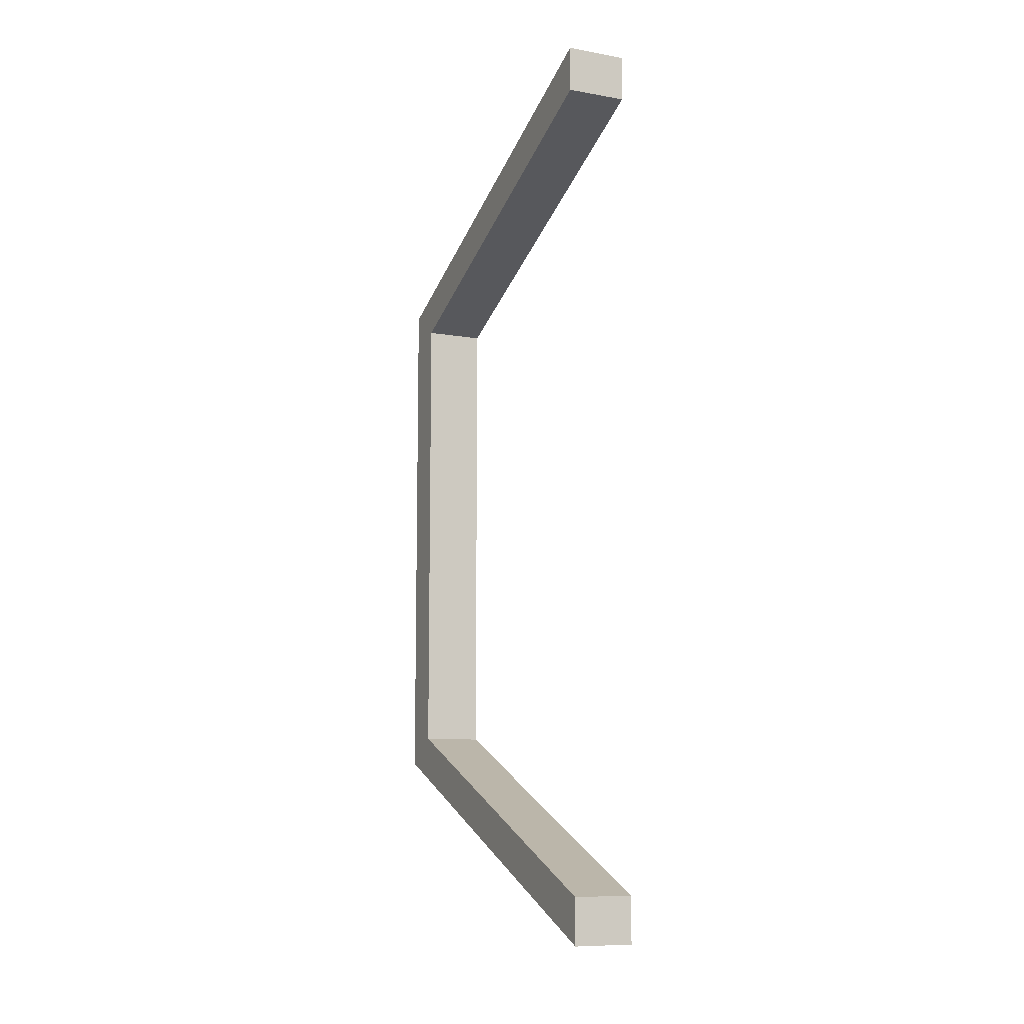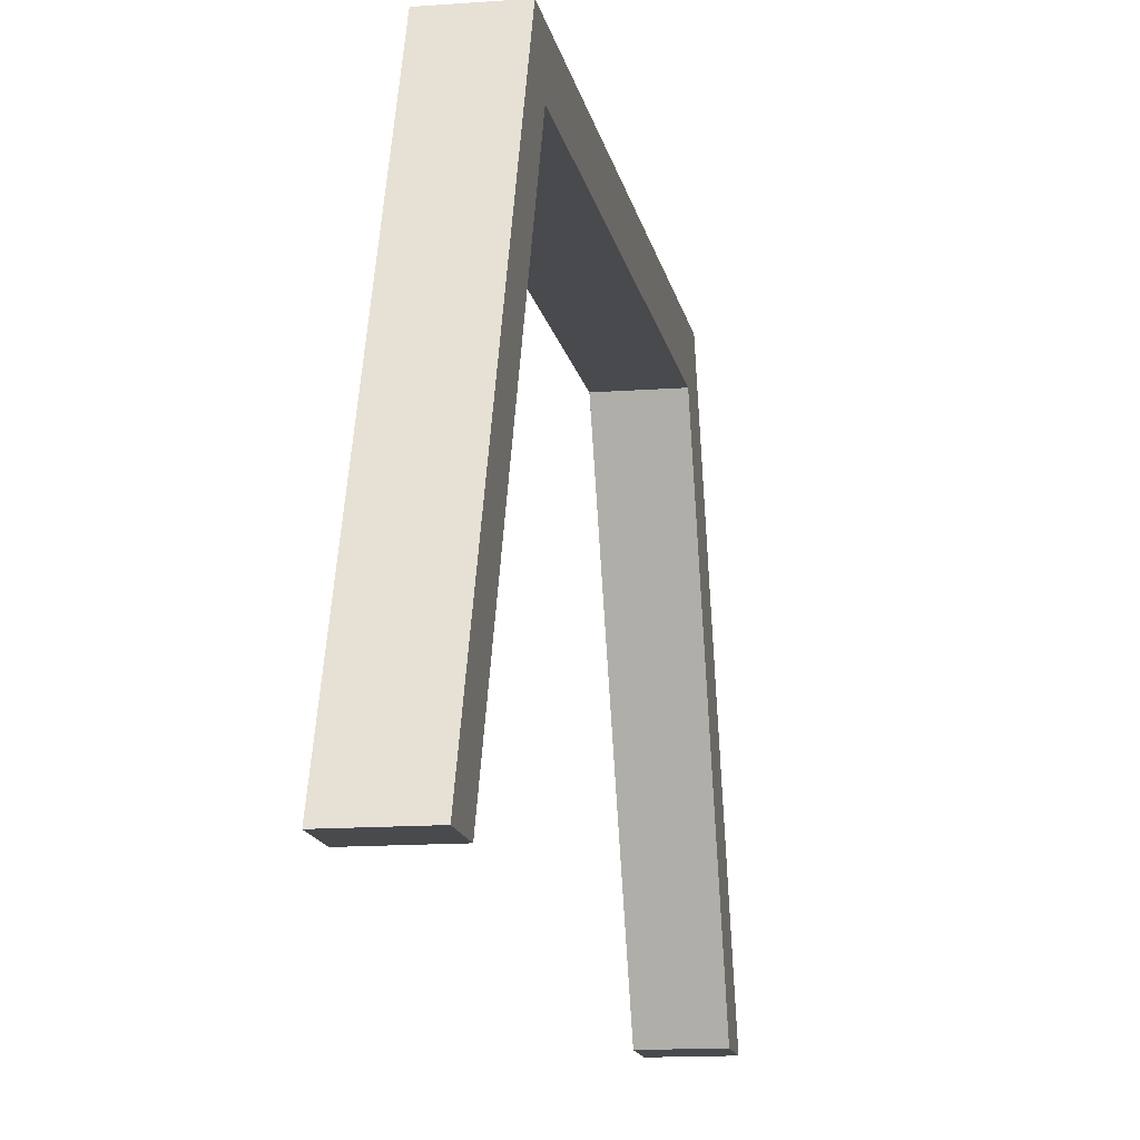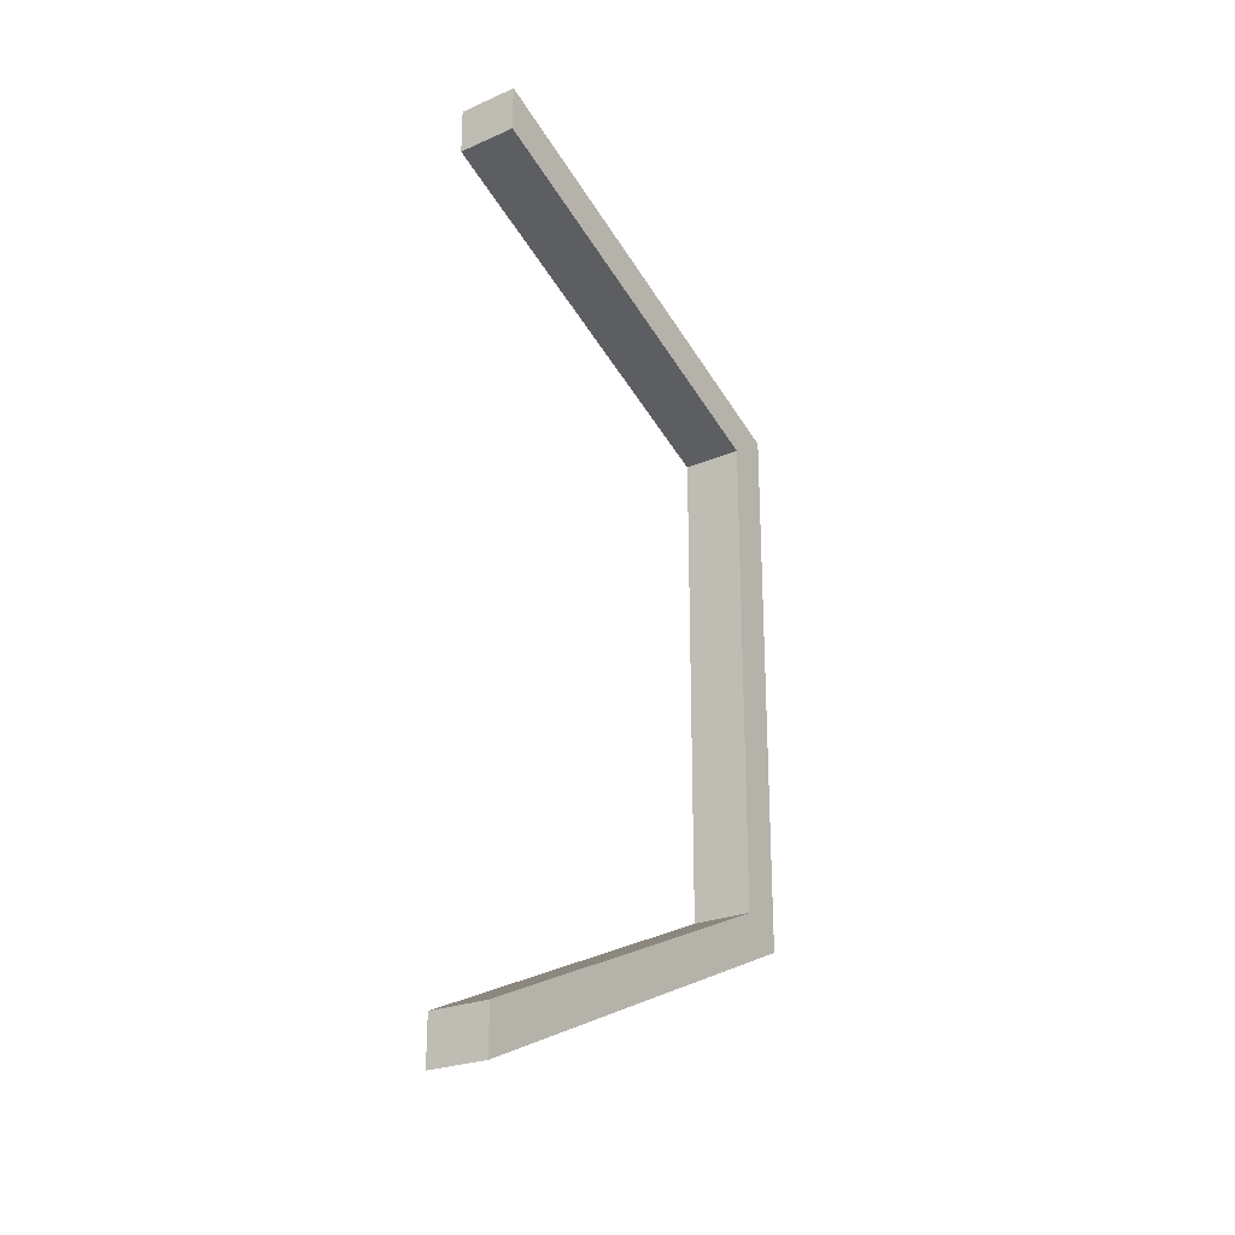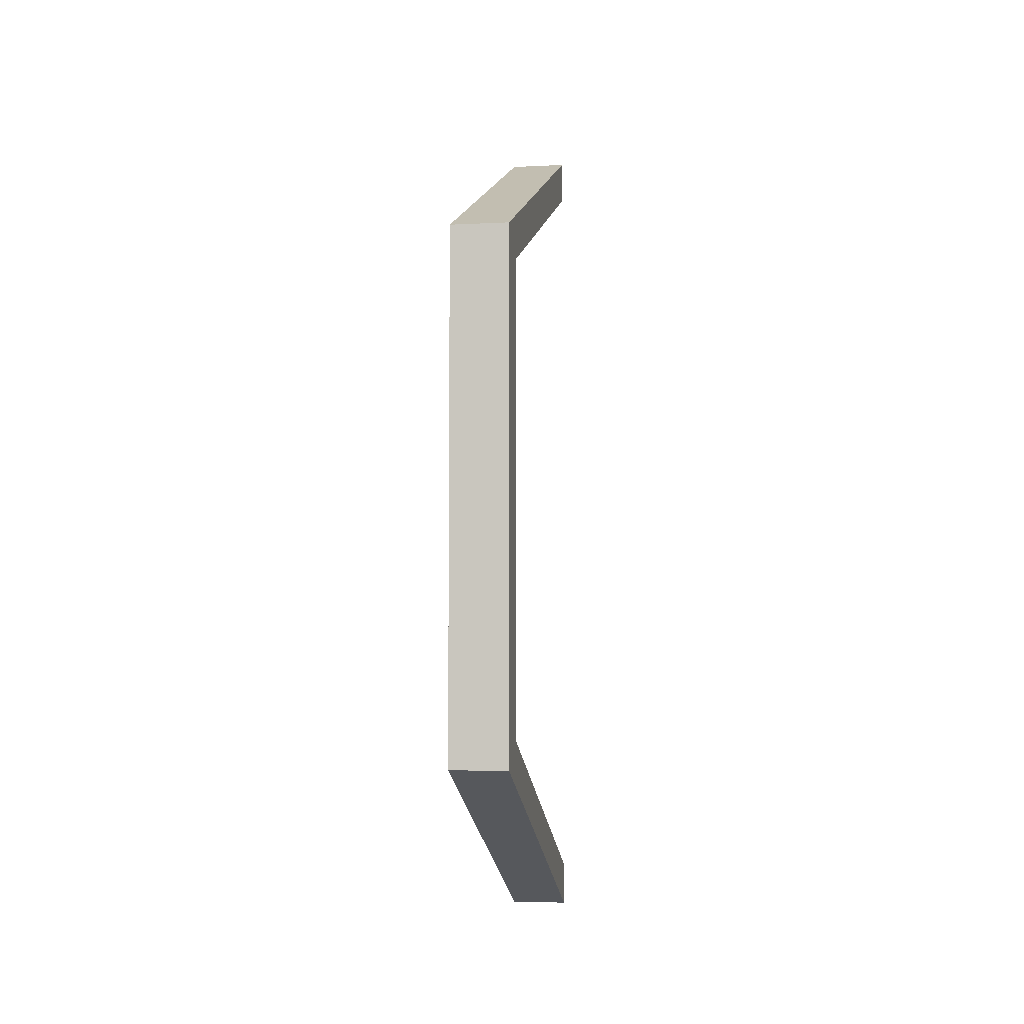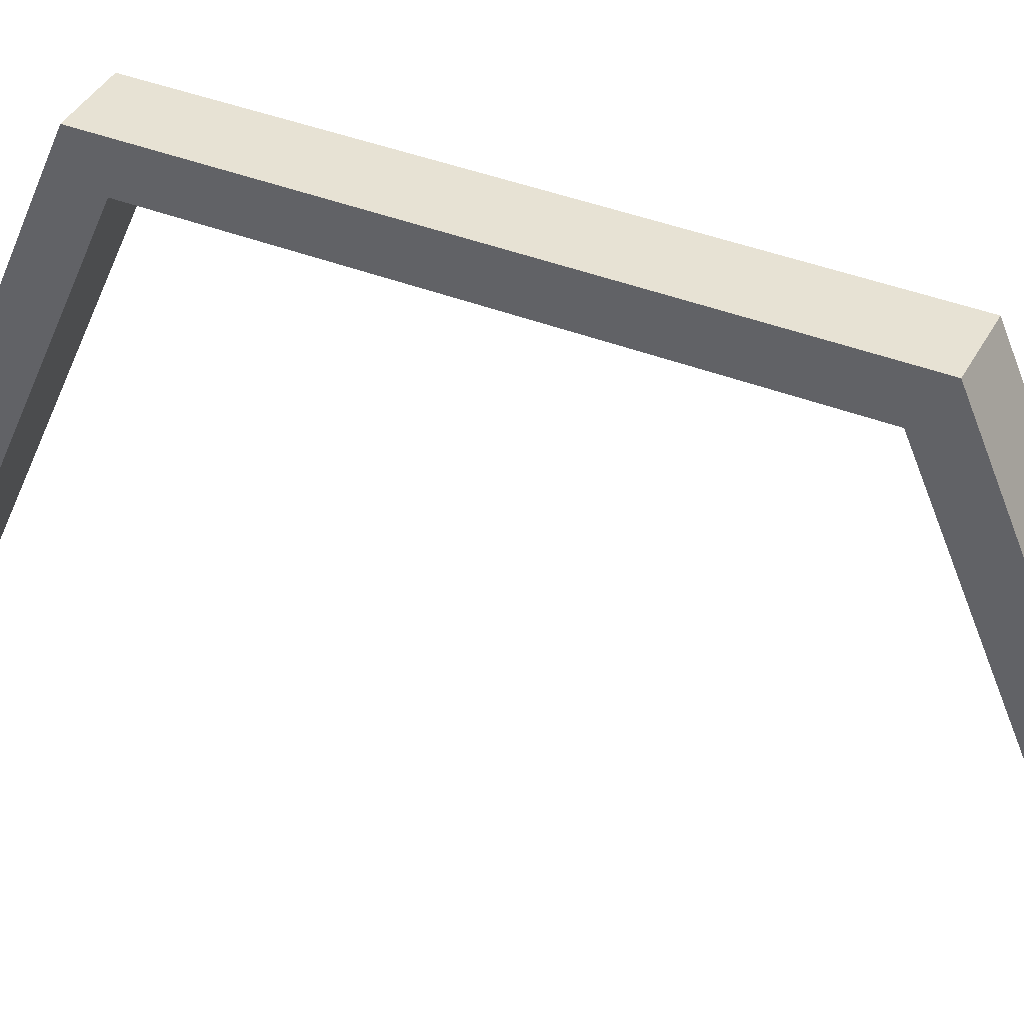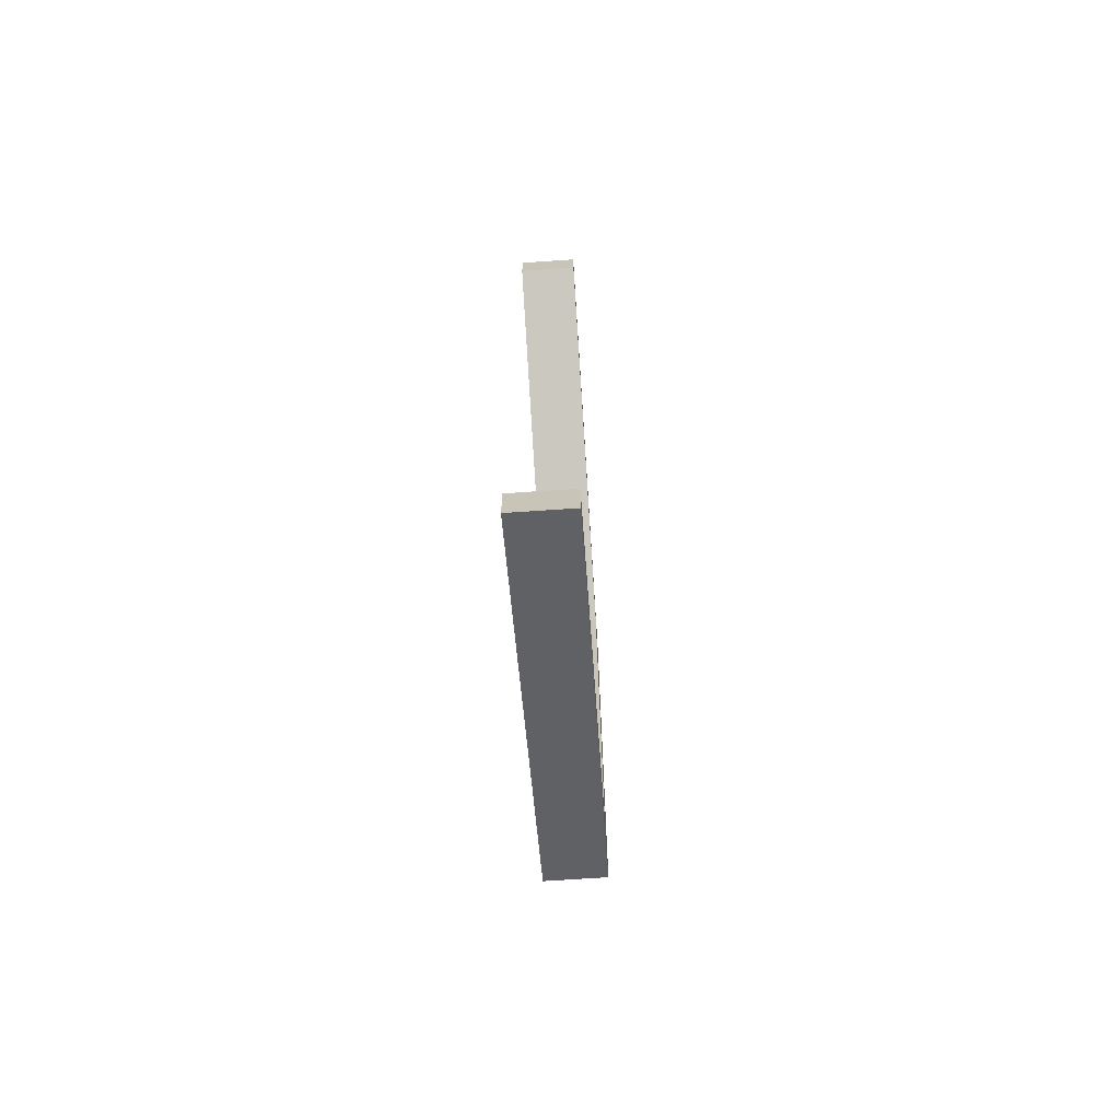
<metadata>
{"format":"obj","ext":"obj","renderer":"f3d","projection":"perspective","resolution":1024,"background":"white","views":[{"elev":-9.6,"azim":-24.5,"up":"+Z"},{"elev":-13.4,"azim":9.8,"up":"+Y"},{"elev":-25.0,"azim":35.0,"up":"+Z"},{"elev":-5.1,"azim":-171.1,"up":"+Z"},{"elev":39.8,"azim":-64.0,"up":"+Y"},{"elev":-69.3,"azim":3.9,"up":"+Z"}]}
</metadata>
<code>
v -0.5 6.3 3.462
v -0.5 6.3 11.54
v -0.5 0 14.24
v -0.5 0 15
v -0.5 7 12
v -0.5 7 3
v -0.5 0 0
v -0.5 0 0.7616
v -0.5 6.3 11.54
v 0.5 6.3 11.54
v 0.5 0 14.24
v -0.5 0 14.24
v -0.5 0 14.24
v 0.5 0 14.24
v 0.5 0 15
v -0.5 0 15
v -0.5 0 15
v 0.5 0 15
v 0.5 7 12
v -0.5 7 12
v -0.5 7 12
v 0.5 7 12
v 0.5 7 3
v -0.5 7 3
v -0.5 7 3
v 0.5 7 3
v 0.5 0 0
v -0.5 0 0
v -0.5 0 0
v 0.5 0 0
v 0.5 0 0.7616
v -0.5 0 0.7616
v -0.5 0 0.7616
v 0.5 0 0.7616
v 0.5 6.3 3.462
v -0.5 6.3 3.462
v -0.5 6.3 3.462
v 0.5 6.3 3.462
v 0.5 6.3 11.54
v -0.5 6.3 11.54
v 0.5 6.3 11.54
v 0.5 6.3 3.462
v 0.5 0 0.7616
v 0.5 0 0
v 0.5 7 3
v 0.5 7 12
v 0.5 0 15
v 0.5 0 14.24
g 9170e29a-e2f8-11ea-9d39-54bf646e7e1f
f 2 6 1
f 1 6 7
f 1 7 8
f 3 4 2
f 2 4 5
f 2 5 6
g 917109ac-e2f8-11ea-8320-54bf646e7e1f
f 10 11 9
f 9 11 12
g 917130c6-e2f8-11ea-833e-54bf646e7e1f
f 14 15 13
f 13 15 16
g 917157d4-e2f8-11ea-bd02-54bf646e7e1f
f 18 19 17
f 17 19 20
g 91717ee2-e2f8-11ea-a9f5-54bf646e7e1f
f 22 23 21
f 21 23 24
g 9171cd06-e2f8-11ea-ac73-54bf646e7e1f
f 26 27 25
f 25 27 28
g 9171f410-e2f8-11ea-a6c8-54bf646e7e1f
f 30 31 29
f 29 31 32
g 91724230-e2f8-11ea-ba4c-54bf646e7e1f
f 34 35 33
f 33 35 36
g 91729052-e2f8-11ea-a284-54bf646e7e1f
f 38 39 37
f 37 39 40
g 9172de66-e2f8-11ea-a10a-54bf646e7e1f
f 42 46 41
f 41 46 47
f 41 47 48
f 43 44 42
f 42 44 45
f 42 45 46

</code>
